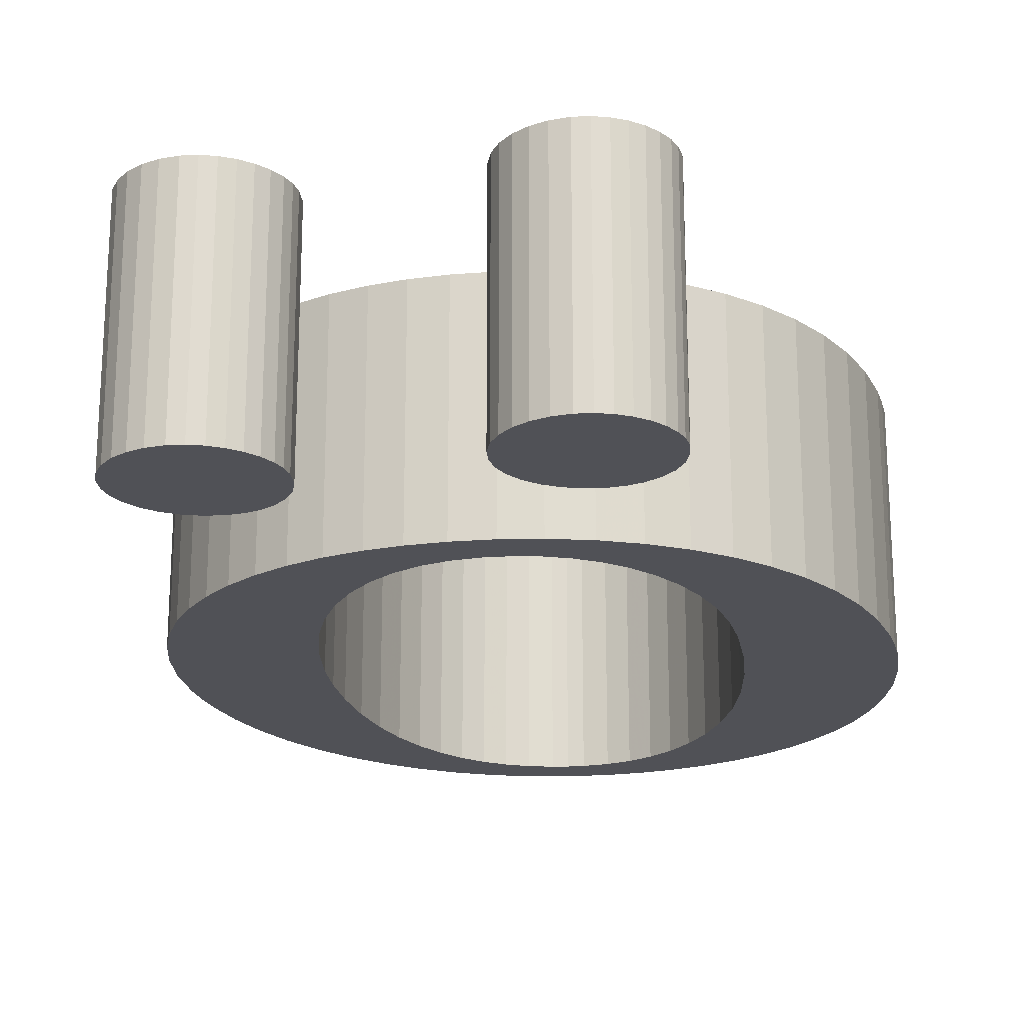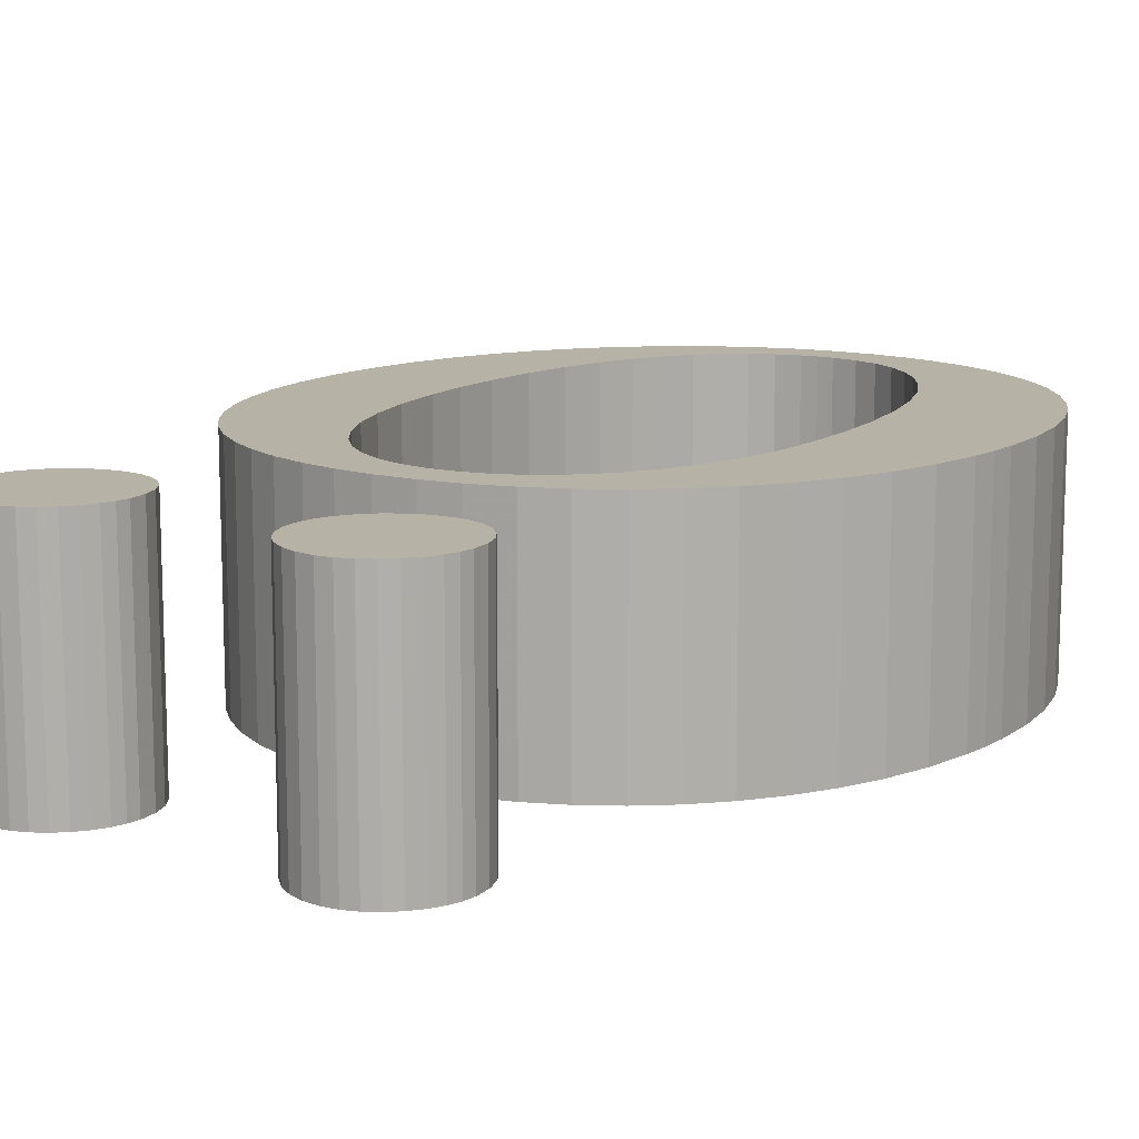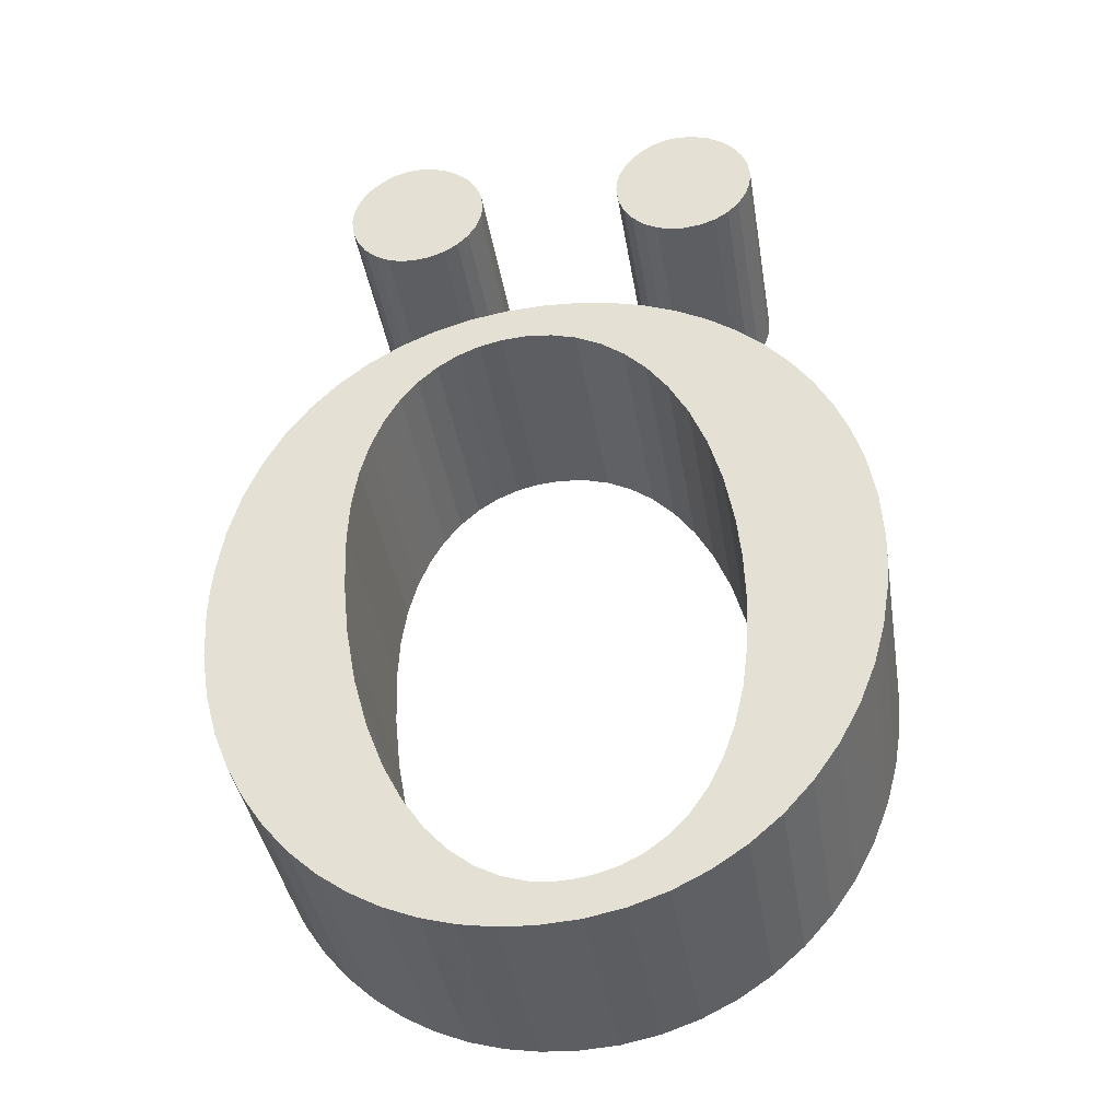
<metadata>
{"format":"obj","ext":"obj","renderer":"f3d","projection":"perspective","resolution":1024,"background":"white","views":[{"elev":-20.3,"azim":-168.5,"up":"+Z"},{"elev":12.4,"azim":-145.4,"up":"+Z"},{"elev":-39.1,"azim":9.2,"up":"+Y"}]}
</metadata>
<code>
v 1.192 0.6108 0.4
v 1.192 0.6108 0
v 1.188 0.6954 0
v 1.188 0.6954 0.4
v 1.175 0.7755 0.4
v 1.175 0.7755 0
v 1.156 0.8433 0.4
v 1.156 0.8433 0
v 1.131 0.9067 0.4
v 1.131 0.9067 0
v 1.1 0.9652 0.4
v 1.1 0.9652 0
v 1.064 1.019 0.4
v 1.064 1.019 0
v 1.022 1.066 0.4
v 1.022 1.066 0
v 0.9758 1.108 0.4
v 0.9758 1.108 0
v 0.9252 1.144 0.4
v 0.8707 1.174 0.4
v 0.9252 1.144 0
v 0.8707 1.174 0
v 0.8126 1.198 0.4
v 0.8126 1.198 0
v 0.7512 1.214 0.4
v 0.7512 1.214 0
v 0.6915 1.224 0.4
v 0.6915 1.224 0
v 0.6292 1.227 0.4
v 0.6292 1.227 0
v 0.6242 -0.05333 0.4
v 0.6242 -0.05333 0
v 0.6933 -0.04887 0
v 0.6933 -0.04887 0.4
v 0.7596 -0.03577 0.4
v 0.7596 -0.03577 0
v 0.8238 -0.014 0.4
v 0.885 0.01622 0.4
v 0.8238 -0.014 0
v 0.885 0.01622 0
v 0.9427 0.05473 0.4
v 0.9427 0.05473 0
v 0.9962 0.1013 0.4
v 0.9962 0.1013 0
v 1.045 0.1557 0.4
v 1.045 0.1557 0
v 1.088 0.2174 0.4
v 1.088 0.2174 0
v 1.124 0.2859 0.4
v 1.124 0.2859 0
v 1.153 0.3604 0.4
v 1.153 0.3604 0
v 1.173 0.4321 0.4
v 1.173 0.4321 0
v 1.186 0.5074 0.4
v 1.186 0.5074 0
v 1.191 0.5585 0.4
v 1.191 0.5585 0
v 0.06333 0.5892 0.4
v 0.06333 0.5892 0
v 0.06779 0.5025 0
v 0.06779 0.5025 0.4
v 0.08087 0.4201 0.4
v 0.08087 0.4201 0
v 0.1022 0.3422 0.4
v 0.1022 0.3422 0
v 0.1281 0.2766 0.4
v 0.1281 0.2766 0
v 0.1598 0.2159 0.4
v 0.1598 0.2159 0
v 0.197 0.1606 0.4
v 0.197 0.1606 0
v 0.2391 0.1111 0.4
v 0.2391 0.1111 0
v 0.2856 0.06757 0.4
v 0.2856 0.06757 0
v 0.336 0.03045 0.4
v 0.336 0.03045 0
v 0.39 -9.267e-05 0.4
v 0.39 -9.267e-05 0
v 0.447 -0.02389 0.4
v 0.447 -0.02389 0
v 0.5068 -0.04079 0.4
v 0.5068 -0.04079 0
v 0.5644 -0.05015 0.4
v 0.5644 -0.05015 0
v 0.5619 1.223 0
v 0.5619 1.223 0.4
v 0.4977 1.212 0.4
v 0.4977 1.212 0
v 0.4305 1.192 0.4
v 0.4305 1.192 0
v 0.3677 1.165 0.4
v 0.3677 1.165 0
v 0.3096 1.129 0.4
v 0.3096 1.129 0
v 0.2565 1.086 0.4
v 0.2565 1.086 0
v 0.2089 1.035 0.4
v 0.2089 1.035 0
v 0.167 0.9778 0.4
v 0.167 0.9778 0
v 0.1315 0.9133 0.4
v 0.1315 0.9133 0
v 0.1028 0.8423 0.4
v 0.1028 0.8423 0
v 0.08148 0.765 0.4
v 0.08148 0.765 0
v 0.06816 0.6818 0.4
v 0.06816 0.6818 0
v 0.06455 0.6361 0.4
v 0.06455 0.6361 0
v 0.655 0.01833 0.4
v 0.655 0.01833 0
v 0.611 0.02279 0
v 0.611 0.02279 0.4
v 0.5693 0.03581 0.4
v 0.5693 0.03581 0
v 0.5285 0.05792 0.4
v 0.5285 0.05792 0
v 0.489 0.08968 0.4
v 0.489 0.08968 0
v 0.4508 0.132 0.4
v 0.4508 0.132 0
v 0.4144 0.186 0.4
v 0.4144 0.186 0
v 0.3806 0.2525 0.4
v 0.3806 0.2525 0
v 0.3506 0.3317 0.4
v 0.3506 0.3317 0
v 0.3257 0.4235 0.4
v 0.3257 0.4235 0
v 0.3072 0.5263 0.4
v 0.3072 0.5263 0
v 0.2975 0.6229 0.4
v 0.2975 0.6229 0
v 0.2942 0.7233 0.4
v 0.2942 0.7233 0
v 0.9625 0.515 0.4
v 0.9625 0.515 0
v 0.9589 0.4233 0
v 0.9589 0.4233 0.4
v 0.9481 0.3399 0.4
v 0.9481 0.3399 0
v 0.9317 0.2691 0.4
v 0.9317 0.2691 0
v 0.9103 0.2083 0.4
v 0.9103 0.2083 0
v 0.8847 0.1571 0.4
v 0.8847 0.1571 0
v 0.8555 0.115 0.4
v 0.8555 0.115 0
v 0.8233 0.08114 0.4
v 0.8233 0.08114 0
v 0.7883 0.05499 0.4
v 0.7883 0.05499 0
v 0.7506 0.03599 0.4
v 0.7506 0.03599 0
v 0.7101 0.02385 0.4
v 0.6831 0.01972 0.4
v 0.7101 0.02385 0
v 0.6831 0.01972 0
v 0.5958 1.154 0.4
v 0.5958 1.154 0
v 0.6436 1.15 0
v 0.6436 1.15 0.4
v 0.6889 1.137 0.4
v 0.6889 1.137 0
v 0.7326 1.115 0.4
v 0.7326 1.115 0
v 0.7743 1.083 0.4
v 0.7743 1.083 0
v 0.8138 1.042 0.4
v 0.8138 1.042 0
v 0.8507 0.9908 0.4
v 0.8507 0.9908 0
v 0.8841 0.9283 0.4
v 0.8841 0.9283 0
v 0.913 0.8547 0.4
v 0.913 0.8547 0
v 0.9362 0.77 0.4
v 0.9362 0.77 0
v 0.9527 0.6748 0.4
v 0.9527 0.6748 0
v 0.96 0.597 0.4
v 0.96 0.597 0
v 0.2978 0.7995 0
v 0.2978 0.7995 0.4
v 0.3084 0.8697 0.4
v 0.3084 0.8697 0
v 0.325 0.9315 0.4
v 0.325 0.9315 0
v 0.347 0.9855 0.4
v 0.347 0.9855 0
v 0.3735 1.032 0.4
v 0.3735 1.032 0
v 0.4039 1.07 0.4
v 0.4039 1.07 0
v 0.4377 1.101 0.4
v 0.4377 1.101 0
v 0.4744 1.125 0.4
v 0.4744 1.125 0
v 0.5139 1.142 0.4
v 0.5139 1.142 0
v 0.5536 1.151 0.4
v 0.5536 1.151 0
v 0.3808 1.64 0.4
v 0.3808 1.64 0
v 0.3563 1.637 0
v 0.3563 1.637 0.4
v 0.3331 1.629 0.4
v 0.3331 1.629 0
v 0.3118 1.616 0.4
v 0.3118 1.616 0
v 0.2931 1.6 0.4
v 0.2931 1.6 0
v 0.2778 1.58 0.4
v 0.2778 1.58 0
v 0.2664 1.557 0.4
v 0.2664 1.557 0
v 0.2604 1.536 0.4
v 0.2604 1.536 0
v 0.2583 1.514 0.4
v 0.2583 1.514 0
v 0.2619 1.483 0
v 0.2619 1.483 0.4
v 0.272 1.454 0.4
v 0.272 1.454 0
v 0.2879 1.43 0.4
v 0.2879 1.43 0
v 0.3088 1.41 0.4
v 0.3088 1.41 0
v 0.3339 1.396 0.4
v 0.3339 1.396 0
v 0.3565 1.389 0.4
v 0.3565 1.389 0
v 0.3808 1.387 0.4
v 0.3808 1.387 0
v 0.4117 1.39 0
v 0.4117 1.39 0.4
v 0.44 1.4 0.4
v 0.44 1.4 0
v 0.4649 1.416 0.4
v 0.4649 1.416 0
v 0.4854 1.437 0.4
v 0.4854 1.437 0
v 0.5006 1.461 0.4
v 0.5006 1.461 0
v 0.5088 1.486 0.4
v 0.5088 1.486 0
v 0.5117 1.512 0.4
v 0.5117 1.512 0
v 0.5081 1.541 0
v 0.5081 1.541 0.4
v 0.4981 1.568 0.4
v 0.4981 1.568 0
v 0.4823 1.592 0.4
v 0.4823 1.592 0
v 0.4617 1.612 0.4
v 0.4617 1.612 0
v 0.4371 1.627 0.4
v 0.4371 1.627 0
v 0.4101 1.637 0.4
v 0.4101 1.637 0
v 0.8908 1.64 0.4
v 0.8908 1.64 0
v 0.8663 1.637 0
v 0.8663 1.637 0.4
v 0.8429 1.629 0.4
v 0.8215 1.616 0.4
v 0.8429 1.629 0
v 0.8215 1.616 0
v 0.8027 1.6 0.4
v 0.8027 1.6 0
v 0.7872 1.58 0.4
v 0.7872 1.58 0
v 0.7757 1.557 0.4
v 0.7757 1.557 0
v 0.7696 1.536 0.4
v 0.7696 1.536 0
v 0.7675 1.514 0.4
v 0.7675 1.514 0
v 0.771 1.483 0
v 0.771 1.483 0.4
v 0.7811 1.455 0.4
v 0.7811 1.455 0
v 0.797 1.43 0.4
v 0.797 1.43 0
v 0.8178 1.411 0.4
v 0.8178 1.411 0
v 0.8428 1.396 0.4
v 0.8428 1.396 0
v 0.8659 1.389 0.4
v 0.8908 1.387 0.4
v 0.8659 1.389 0
v 0.8908 1.387 0
v 0.9217 1.39 0.4
v 0.9499 1.4 0.4
v 0.9217 1.39 0
v 0.9745 1.416 0.4
v 0.9499 1.4 0
v 0.9948 1.437 0.4
v 0.9745 1.416 0
v 1.01 1.461 0.4
v 0.9948 1.437 0
v 1.01 1.461 0
v 1.018 1.486 0.4
v 1.018 1.486 0
v 1.021 1.512 0.4
v 1.021 1.512 0
v 1.017 1.541 0
v 1.017 1.541 0.4
v 1.007 1.568 0.4
v 1.007 1.568 0
v 0.9914 1.592 0.4
v 0.9708 1.612 0.4
v 0.9914 1.592 0
v 0.946 1.628 0.4
v 0.9708 1.612 0
v 0.9195 1.637 0.4
v 0.946 1.628 0
v 0.9195 1.637 0
f 1 2 3
f 4 1 3
f 5 4 6
f 4 3 6
f 7 5 8
f 5 6 8
f 9 7 10
f 7 8 10
f 11 9 12
f 9 10 12
f 13 11 14
f 15 13 14
f 11 12 14
f 15 14 16
f 17 15 18
f 19 17 18
f 15 16 18
f 20 19 21
f 19 18 21
f 20 21 22
f 23 20 24
f 25 23 24
f 20 22 24
f 25 24 26
f 27 25 28
f 25 26 28
f 29 27 30
f 27 28 30
f 31 32 33
f 34 31 33
f 35 34 36
f 37 35 36
f 34 33 36
f 38 37 39
f 37 36 39
f 38 39 40
f 41 38 42
f 43 41 42
f 38 40 42
f 43 42 44
f 45 43 46
f 47 45 46
f 43 44 46
f 47 46 48
f 49 47 50
f 47 48 50
f 51 49 52
f 49 50 52
f 53 51 54
f 51 52 54
f 55 53 56
f 57 55 56
f 53 54 56
f 1 57 58
f 57 56 58
f 1 58 2
f 59 60 61
f 62 59 61
f 63 62 64
f 65 63 64
f 62 61 64
f 65 64 66
f 67 65 68
f 65 66 68
f 69 67 70
f 67 68 70
f 71 69 72
f 69 70 72
f 73 71 74
f 71 72 74
f 75 73 76
f 73 74 76
f 77 75 78
f 75 76 78
f 79 77 80
f 77 78 80
f 81 79 82
f 79 80 82
f 83 81 84
f 81 82 84
f 85 83 86
f 83 84 86
f 31 85 32
f 85 86 32
f 29 30 87
f 88 29 87
f 89 88 90
f 88 87 90
f 91 89 92
f 89 90 92
f 93 91 94
f 91 92 94
f 95 93 96
f 97 95 96
f 93 94 96
f 97 96 98
f 99 97 100
f 97 98 100
f 101 99 102
f 103 101 102
f 99 100 102
f 103 102 104
f 105 103 106
f 107 105 106
f 103 104 106
f 107 106 108
f 109 107 110
f 107 108 110
f 111 109 112
f 59 111 112
f 109 110 112
f 59 112 60
f 113 114 115
f 116 113 115
f 117 116 118
f 119 117 118
f 116 115 118
f 119 118 120
f 121 119 122
f 119 120 122
f 123 121 124
f 121 122 124
f 125 123 126
f 123 124 126
f 127 125 128
f 129 127 128
f 125 126 128
f 129 128 130
f 131 129 132
f 133 131 132
f 129 130 132
f 133 132 134
f 135 133 136
f 133 134 136
f 137 135 138
f 135 136 138
f 139 140 141
f 142 139 141
f 143 142 144
f 142 141 144
f 145 143 146
f 143 144 146
f 147 145 148
f 145 146 148
f 149 147 150
f 147 148 150
f 151 149 152
f 149 150 152
f 153 151 154
f 151 152 154
f 155 153 156
f 153 154 156
f 157 155 158
f 159 157 158
f 155 156 158
f 160 159 161
f 159 158 161
f 160 161 162
f 113 160 114
f 160 162 114
f 163 164 165
f 166 163 165
f 167 166 168
f 166 165 168
f 169 167 170
f 167 168 170
f 171 169 172
f 169 170 172
f 173 171 174
f 171 172 174
f 175 173 176
f 173 174 176
f 177 175 178
f 175 176 178
f 179 177 180
f 177 178 180
f 181 179 182
f 179 180 182
f 183 181 184
f 181 182 184
f 185 183 186
f 183 184 186
f 139 185 140
f 185 186 140
f 137 138 187
f 188 137 187
f 189 188 190
f 188 187 190
f 191 189 192
f 189 190 192
f 193 191 194
f 191 192 194
f 195 193 196
f 193 194 196
f 197 195 198
f 195 196 198
f 199 197 200
f 197 198 200
f 201 199 202
f 199 200 202
f 203 201 204
f 201 202 204
f 205 203 206
f 203 204 206
f 163 205 164
f 205 206 164
f 154 40 39
f 152 40 154
f 152 42 40
f 156 154 39
f 150 44 42
f 150 42 152
f 158 39 36
f 158 156 39
f 148 46 44
f 148 44 150
f 161 36 33
f 161 158 36
f 162 161 33
f 146 48 46
f 146 46 148
f 114 33 32
f 114 162 33
f 144 50 48
f 144 52 50
f 144 48 146
f 115 32 86
f 115 114 32
f 141 54 52
f 141 52 144
f 118 115 86
f 118 86 84
f 120 84 82
f 120 118 84
f 140 56 54
f 140 58 56
f 140 54 141
f 122 120 82
f 80 122 82
f 186 2 58
f 186 58 140
f 124 122 80
f 78 124 80
f 184 3 2
f 184 6 3
f 184 2 186
f 126 124 78
f 76 126 78
f 182 8 6
f 182 10 8
f 182 6 184
f 74 128 126
f 74 126 76
f 180 12 10
f 180 10 182
f 72 128 74
f 178 14 12
f 178 12 180
f 16 14 178
f 70 128 72
f 70 130 128
f 176 18 16
f 176 16 178
f 68 130 70
f 68 132 130
f 21 18 176
f 174 21 176
f 66 132 68
f 22 21 174
f 172 22 174
f 64 132 66
f 64 134 132
f 24 22 172
f 24 172 170
f 61 134 64
f 26 24 170
f 26 170 168
f 60 134 61
f 60 136 134
f 28 26 168
f 28 168 165
f 112 136 60
f 30 28 165
f 30 165 164
f 110 136 112
f 110 138 136
f 87 164 206
f 87 30 164
f 108 138 110
f 108 187 138
f 90 204 202
f 90 206 204
f 90 87 206
f 106 187 108
f 92 90 202
f 92 202 200
f 104 187 106
f 104 190 187
f 94 200 198
f 94 92 200
f 102 190 104
f 102 192 190
f 96 94 198
f 96 198 196
f 100 192 102
f 100 194 192
f 98 96 196
f 98 194 100
f 98 196 194
f 37 38 153
f 153 38 151
f 38 41 151
f 37 153 155
f 41 43 149
f 151 41 149
f 35 37 157
f 37 155 157
f 43 45 147
f 149 43 147
f 34 35 159
f 35 157 159
f 34 159 160
f 45 47 145
f 147 45 145
f 31 34 113
f 34 160 113
f 47 49 143
f 49 51 143
f 145 47 143
f 85 31 116
f 31 113 116
f 51 53 142
f 143 51 142
f 85 116 117
f 83 85 117
f 81 83 119
f 83 117 119
f 53 55 139
f 55 57 139
f 142 53 139
f 81 119 121
f 81 121 79
f 57 1 185
f 139 57 185
f 79 121 123
f 79 123 77
f 1 4 183
f 4 5 183
f 185 1 183
f 77 123 125
f 77 125 75
f 5 7 181
f 7 9 181
f 183 5 181
f 125 127 73
f 75 125 73
f 9 11 179
f 181 9 179
f 73 127 71
f 11 13 177
f 179 11 177
f 177 13 15
f 71 127 69
f 127 129 69
f 15 17 175
f 177 15 175
f 69 129 67
f 129 131 67
f 175 17 19
f 175 19 173
f 67 131 65
f 173 19 20
f 173 20 171
f 65 131 63
f 131 133 63
f 171 20 23
f 169 171 23
f 63 133 62
f 169 23 25
f 167 169 25
f 62 133 59
f 133 135 59
f 167 25 27
f 166 167 27
f 59 135 111
f 166 27 29
f 163 166 29
f 111 135 109
f 135 137 109
f 205 163 88
f 163 29 88
f 109 137 107
f 137 188 107
f 201 203 89
f 203 205 89
f 205 88 89
f 107 188 105
f 201 89 91
f 199 201 91
f 105 188 103
f 188 189 103
f 197 199 93
f 199 91 93
f 103 189 101
f 189 191 101
f 197 93 95
f 195 197 95
f 101 191 99
f 191 193 99
f 195 95 97
f 99 193 97
f 193 195 97
f 207 208 209
f 210 207 209
f 211 210 212
f 210 209 212
f 213 211 214
f 211 212 214
f 215 213 216
f 213 214 216
f 217 215 218
f 215 216 218
f 219 217 220
f 217 218 220
f 221 219 222
f 219 220 222
f 223 221 224
f 221 222 224
f 223 224 225
f 226 223 225
f 227 226 228
f 226 225 228
f 229 227 230
f 227 228 230
f 231 229 232
f 229 230 232
f 233 231 234
f 231 232 234
f 235 233 236
f 233 234 236
f 237 235 238
f 235 236 238
f 237 238 239
f 240 237 239
f 241 240 242
f 240 239 242
f 243 241 244
f 241 242 244
f 245 243 246
f 243 244 246
f 247 245 248
f 245 246 248
f 249 247 250
f 247 248 250
f 251 249 252
f 249 250 252
f 251 252 253
f 254 251 253
f 255 254 256
f 254 253 256
f 257 255 258
f 255 256 258
f 259 257 260
f 257 258 260
f 261 259 262
f 259 260 262
f 263 261 264
f 261 262 264
f 207 263 208
f 263 264 208
f 252 250 248
f 253 248 246
f 253 252 248
f 256 246 244
f 256 253 246
f 232 236 234
f 258 244 242
f 258 256 244
f 230 238 236
f 230 236 232
f 260 258 242
f 228 238 230
f 225 239 238
f 225 238 228
f 224 239 225
f 220 224 222
f 212 209 208
f 212 208 264
f 218 242 239
f 218 260 242
f 218 239 224
f 218 224 220
f 214 264 262
f 214 212 264
f 216 262 260
f 216 260 218
f 216 214 262
f 247 249 251
f 245 247 254
f 247 251 254
f 243 245 255
f 245 254 255
f 233 235 231
f 241 243 257
f 243 255 257
f 235 237 229
f 231 235 229
f 241 257 259
f 229 237 227
f 237 240 226
f 227 237 226
f 226 240 223
f 221 223 219
f 207 210 211
f 263 207 211
f 240 241 217
f 241 259 217
f 223 240 217
f 219 223 217
f 261 263 213
f 263 211 213
f 259 261 215
f 217 259 215
f 261 213 215
f 265 266 267
f 268 265 267
f 269 268 267
f 270 269 271
f 269 267 271
f 270 271 272
f 273 270 274
f 275 273 274
f 270 272 274
f 275 274 276
f 277 275 278
f 275 276 278
f 279 277 280
f 277 278 280
f 281 279 282
f 279 280 282
f 281 282 283
f 284 281 283
f 285 284 286
f 284 283 286
f 287 285 288
f 285 286 288
f 289 287 290
f 287 288 290
f 291 289 292
f 293 291 292
f 289 290 292
f 294 293 295
f 293 292 295
f 294 295 296
f 297 294 296
f 298 297 299
f 297 296 299
f 300 298 301
f 298 299 301
f 302 300 303
f 300 301 303
f 304 302 305
f 302 303 305
f 304 305 306
f 307 304 308
f 304 306 308
f 309 307 310
f 307 308 310
f 309 310 311
f 312 309 311
f 313 312 314
f 315 313 314
f 312 311 314
f 316 315 317
f 315 314 317
f 318 316 319
f 316 317 319
f 320 318 321
f 318 319 321
f 265 320 322
f 320 321 322
f 265 322 266
f 310 306 305
f 310 308 306
f 311 310 305
f 314 305 303
f 314 311 305
f 290 295 292
f 317 303 301
f 317 314 303
f 288 296 295
f 288 295 290
f 319 317 301
f 286 296 288
f 283 299 296
f 283 296 286
f 278 282 280
f 271 267 266
f 271 266 322
f 276 283 282
f 276 299 283
f 276 282 278
f 272 322 321
f 272 271 322
f 274 301 299
f 274 321 319
f 274 319 301
f 274 299 276
f 274 272 321
f 302 304 309
f 304 307 309
f 302 309 312
f 300 302 313
f 302 312 313
f 291 293 289
f 298 300 315
f 300 313 315
f 293 294 287
f 289 293 287
f 298 315 316
f 287 294 285
f 294 297 284
f 285 294 284
f 279 281 277
f 265 268 269
f 320 265 269
f 281 284 275
f 284 297 275
f 277 281 275
f 318 320 270
f 320 269 270
f 297 298 273
f 316 318 273
f 298 316 273
f 275 297 273
f 318 270 273

</code>
